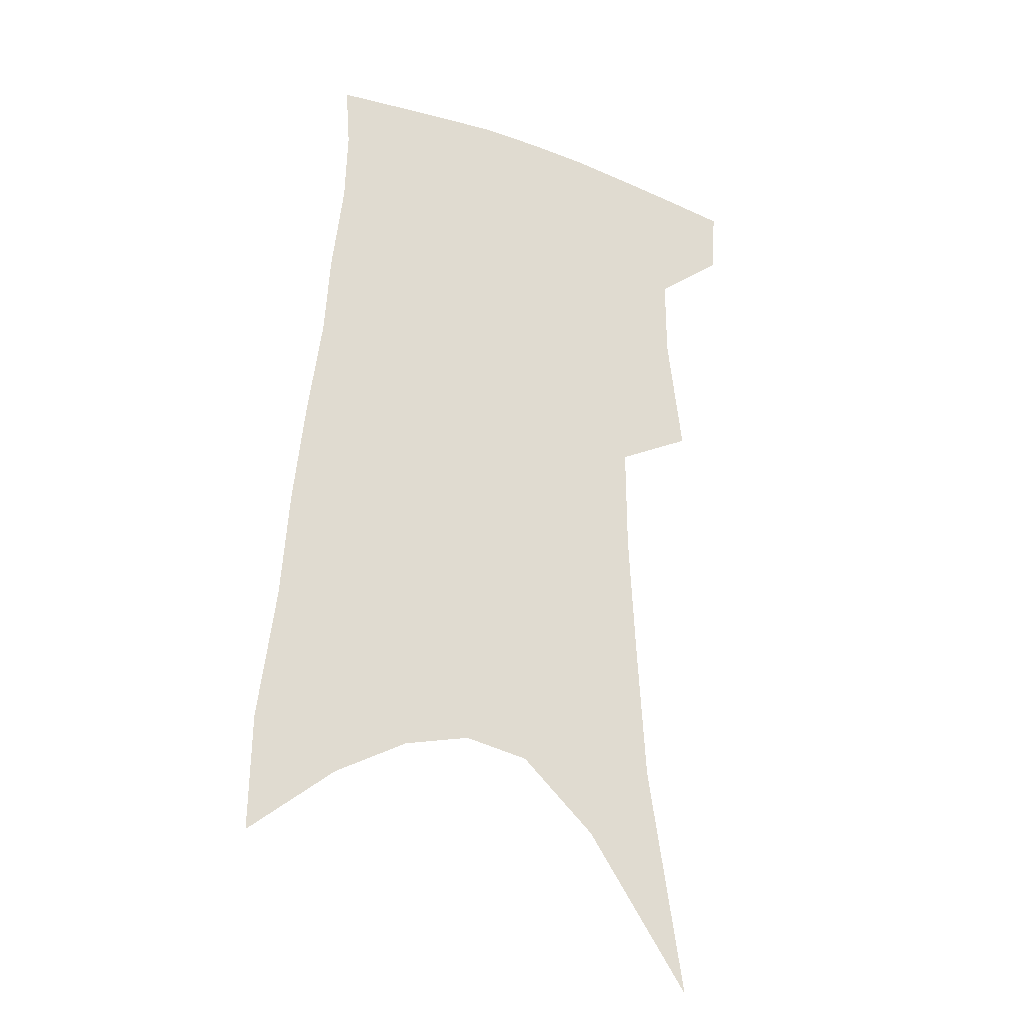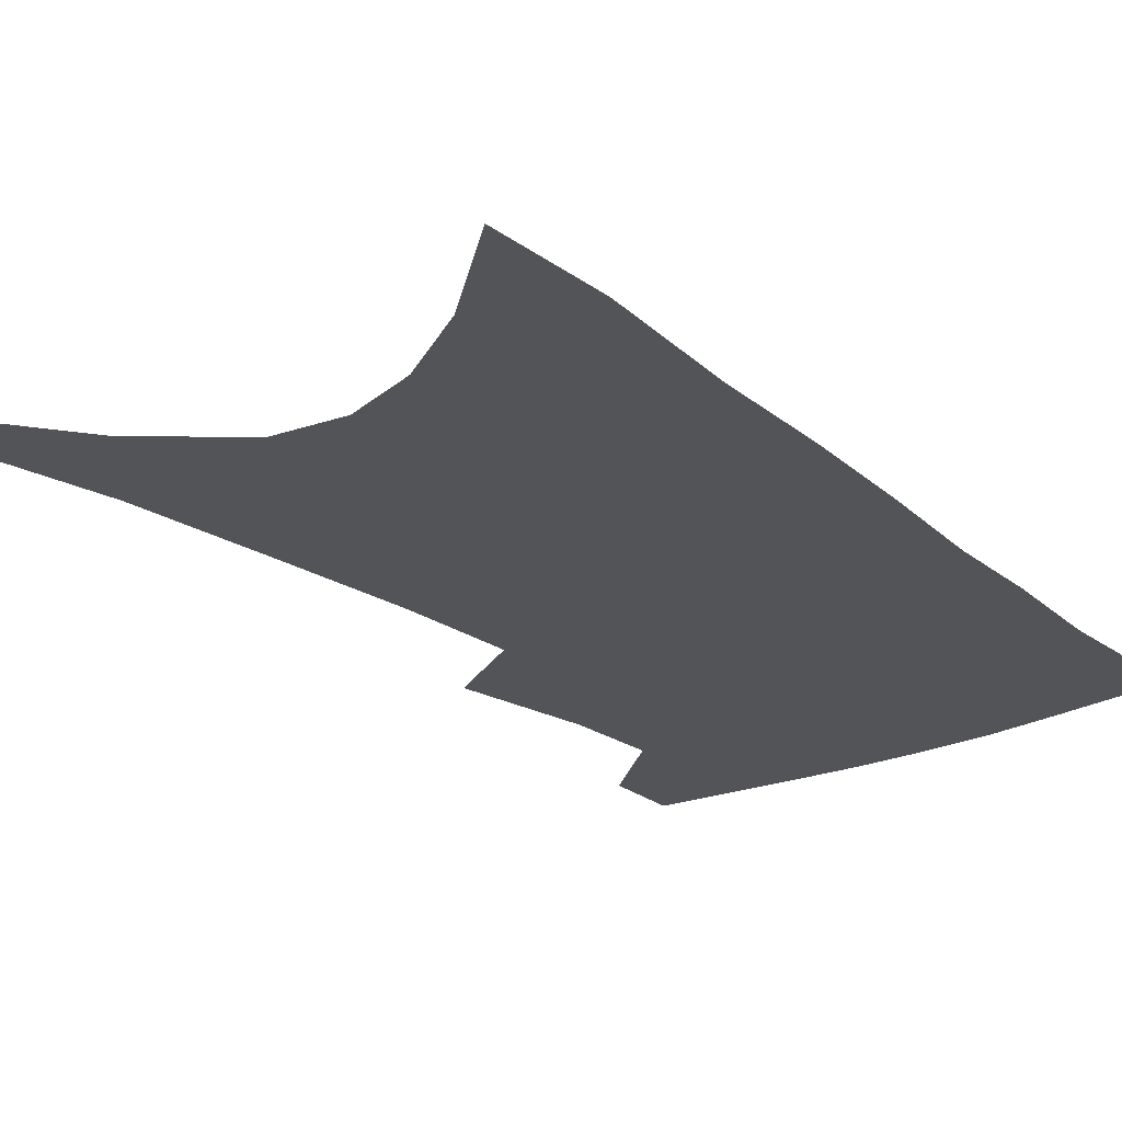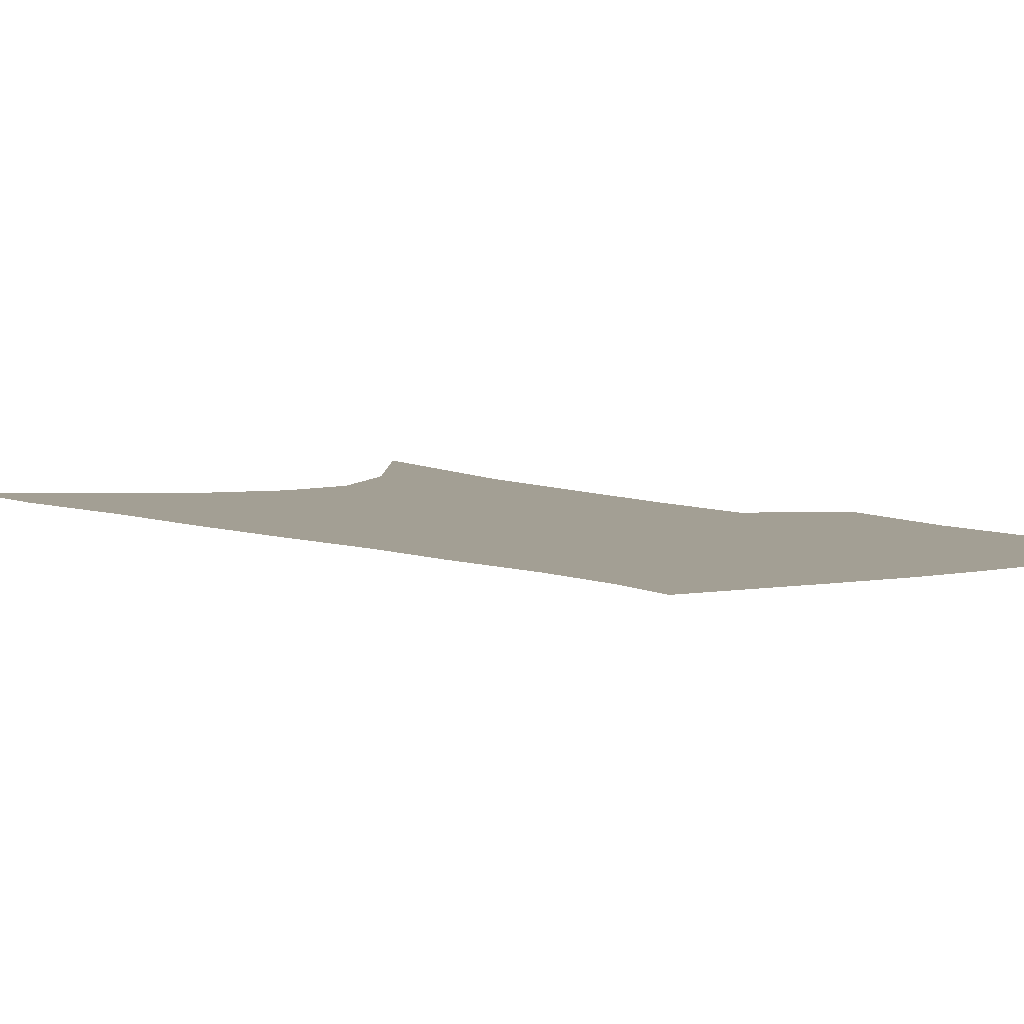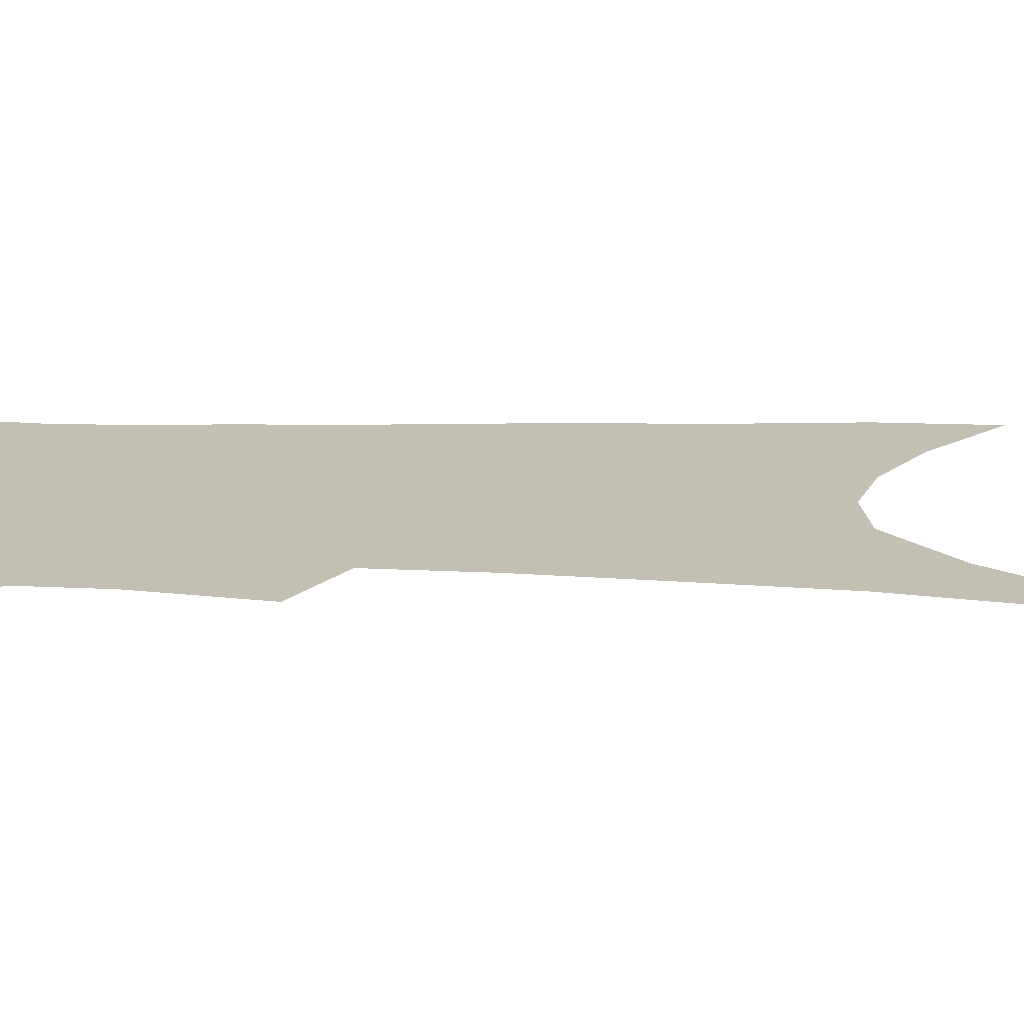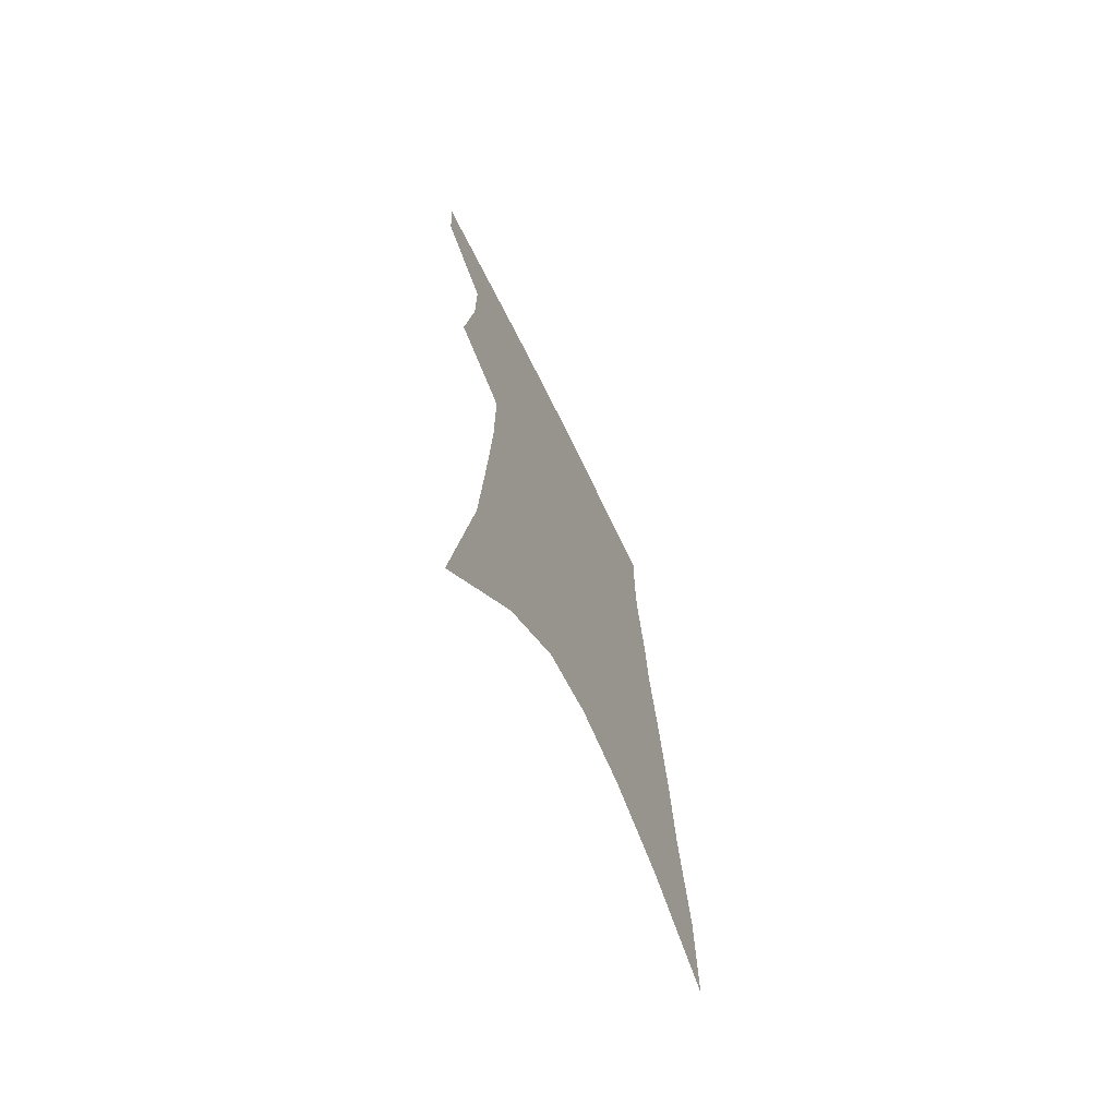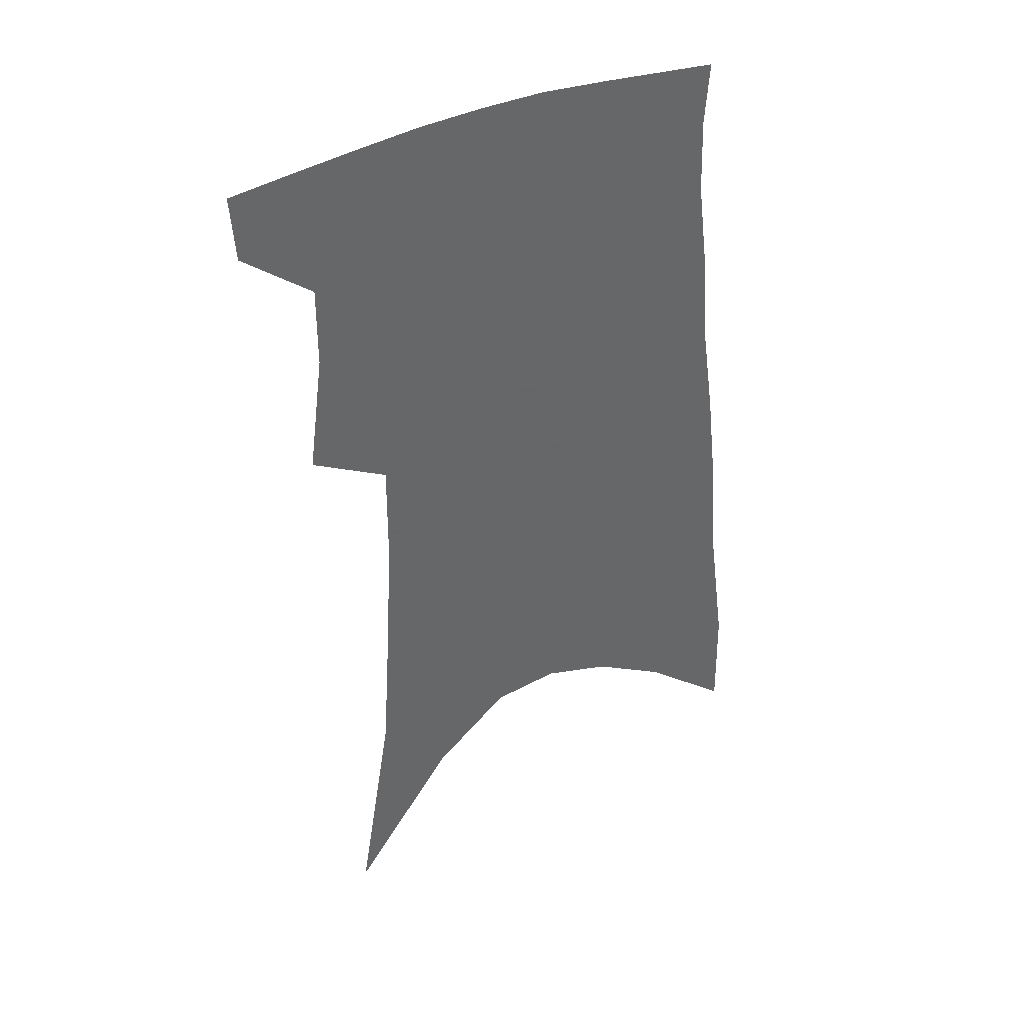
<metadata>
{"format":"obj","ext":"obj","renderer":"f3d","projection":"perspective","resolution":1024,"background":"white","views":[{"elev":-26.8,"azim":152.9,"up":"+Y"},{"elev":-23.2,"azim":40.3,"up":"+Z"},{"elev":5.4,"azim":146.3,"up":"+Z"},{"elev":17.9,"azim":-84.6,"up":"+Z"},{"elev":-69.8,"azim":-64.1,"up":"+Y"},{"elev":40.4,"azim":-25.6,"up":"+Y"}]}
</metadata>
<code>
v 486.6 380.4 0
v 485 403.7 0
v 505.9 289.2 0
v 511.4 332 0
v 511.4 360.8 0
v 509.9 384.8 0
v 506.9 407 0
v 514.9 62.99 0
v 527.6 143.6 0
v 530.6 191.9 0
v 533 237.2 0
v 533.2 275 0
v 534.2 311.4 0
v 534.7 341.6 0
v 534.1 366.3 0
v 531.9 388 0
v 529 410 0
v 551.9 116.7 0
v 556.5 175.4 0
v 556.7 216.6 0
v 556.5 254.4 0
v 555.5 286.6 0
v 555.2 316.5 0
v 555.9 346.2 0
v 555.1 368.9 0
v 554 390.5 0
v 551 412.7 0
v 578.5 140.6 0
v 578.6 184.4 0
v 578.2 227.1 0
v 577.2 261.6 0
v 576.3 293 0
v 576.4 324 0
v 576.2 349.1 0
v 576.4 372.1 0
v 575.2 392.2 0
v 573.2 414.2 0
v 601.6 144.7 0
v 600.2 189.6 0
v 598.9 224.8 0
v 597.4 260.6 0
v 596.3 296.7 0
v 595.9 325.4 0
v 595.9 350.6 0
v 596.1 372.6 0
v 596.2 393 0
v 595.1 414.8 0
v 625.5 138.6 0
v 622.7 183.9 0
v 619.4 227.6 0
v 617.5 262.6 0
v 616.4 293.4 0
v 615.8 321.6 0
v 615.2 349.3 0
v 615.9 372 0
v 617.1 392.9 0
v 618.2 413.4 0
v 651.7 124 0
v 647.2 172.3 0
v 642.7 216.3 0
v 640.3 252.2 0
v 637.8 286.1 0
v 636.2 316.4 0
v 636.6 342.2 0
v 636 369 0
v 636.7 392.3 0
v 638.8 411.8 0
v 682.6 98.92 0
v 681.9 139.1 0
v 675.7 186.4 0
v 672.9 224.2 0
v 668.8 261.7 0
v 663.9 298.3 0
v 661.8 328.6 0
v 657.9 361.7 0
v 657 388.3 0
v 658.6 410.2 0
v 691 451 0
f 5 6 1
f 1 6 2
f 6 7 2
f 12 13 3
f 3 13 4
f 13 14 4
f 4 14 5
f 14 15 5
f 5 15 6
f 15 16 6
f 6 16 7
f 16 17 7
f 8 18 9
f 18 19 9
f 9 19 10
f 19 20 10
f 10 20 11
f 20 21 11
f 11 21 12
f 21 22 12
f 12 22 13
f 22 23 13
f 13 23 14
f 23 24 14
f 14 24 15
f 24 25 15
f 15 25 16
f 25 26 16
f 16 26 17
f 26 27 17
f 18 28 19
f 28 29 19
f 19 29 20
f 29 30 20
f 20 30 21
f 30 31 21
f 21 31 22
f 31 32 22
f 22 32 23
f 32 33 23
f 23 33 24
f 33 34 24
f 24 34 25
f 34 35 25
f 25 35 26
f 35 36 26
f 26 36 27
f 36 37 27
f 28 38 29
f 38 39 29
f 29 39 30
f 39 40 30
f 30 40 31
f 40 41 31
f 31 41 32
f 41 42 32
f 32 42 33
f 42 43 33
f 33 43 34
f 43 44 34
f 34 44 35
f 44 45 35
f 35 45 36
f 45 46 36
f 36 46 37
f 46 47 37
f 38 48 39
f 48 49 39
f 39 49 40
f 49 50 40
f 40 50 41
f 50 51 41
f 41 51 42
f 51 52 42
f 42 52 43
f 52 53 43
f 43 53 44
f 53 54 44
f 44 54 45
f 54 55 45
f 45 55 46
f 55 56 46
f 46 56 47
f 56 57 47
f 48 58 49
f 58 59 49
f 49 59 50
f 59 60 50
f 50 60 51
f 60 61 51
f 51 61 52
f 61 62 52
f 52 62 53
f 62 63 53
f 53 63 54
f 63 64 54
f 54 64 55
f 64 65 55
f 55 65 56
f 65 66 56
f 56 66 57
f 66 67 57
f 58 68 59
f 68 69 59
f 59 69 60
f 69 70 60
f 60 70 61
f 70 71 61
f 61 71 62
f 71 72 62
f 62 72 63
f 72 73 63
f 63 73 64
f 73 74 64
f 64 74 65
f 74 75 65
f 65 75 66
f 75 76 66
f 66 76 67
f 76 77 67

</code>
